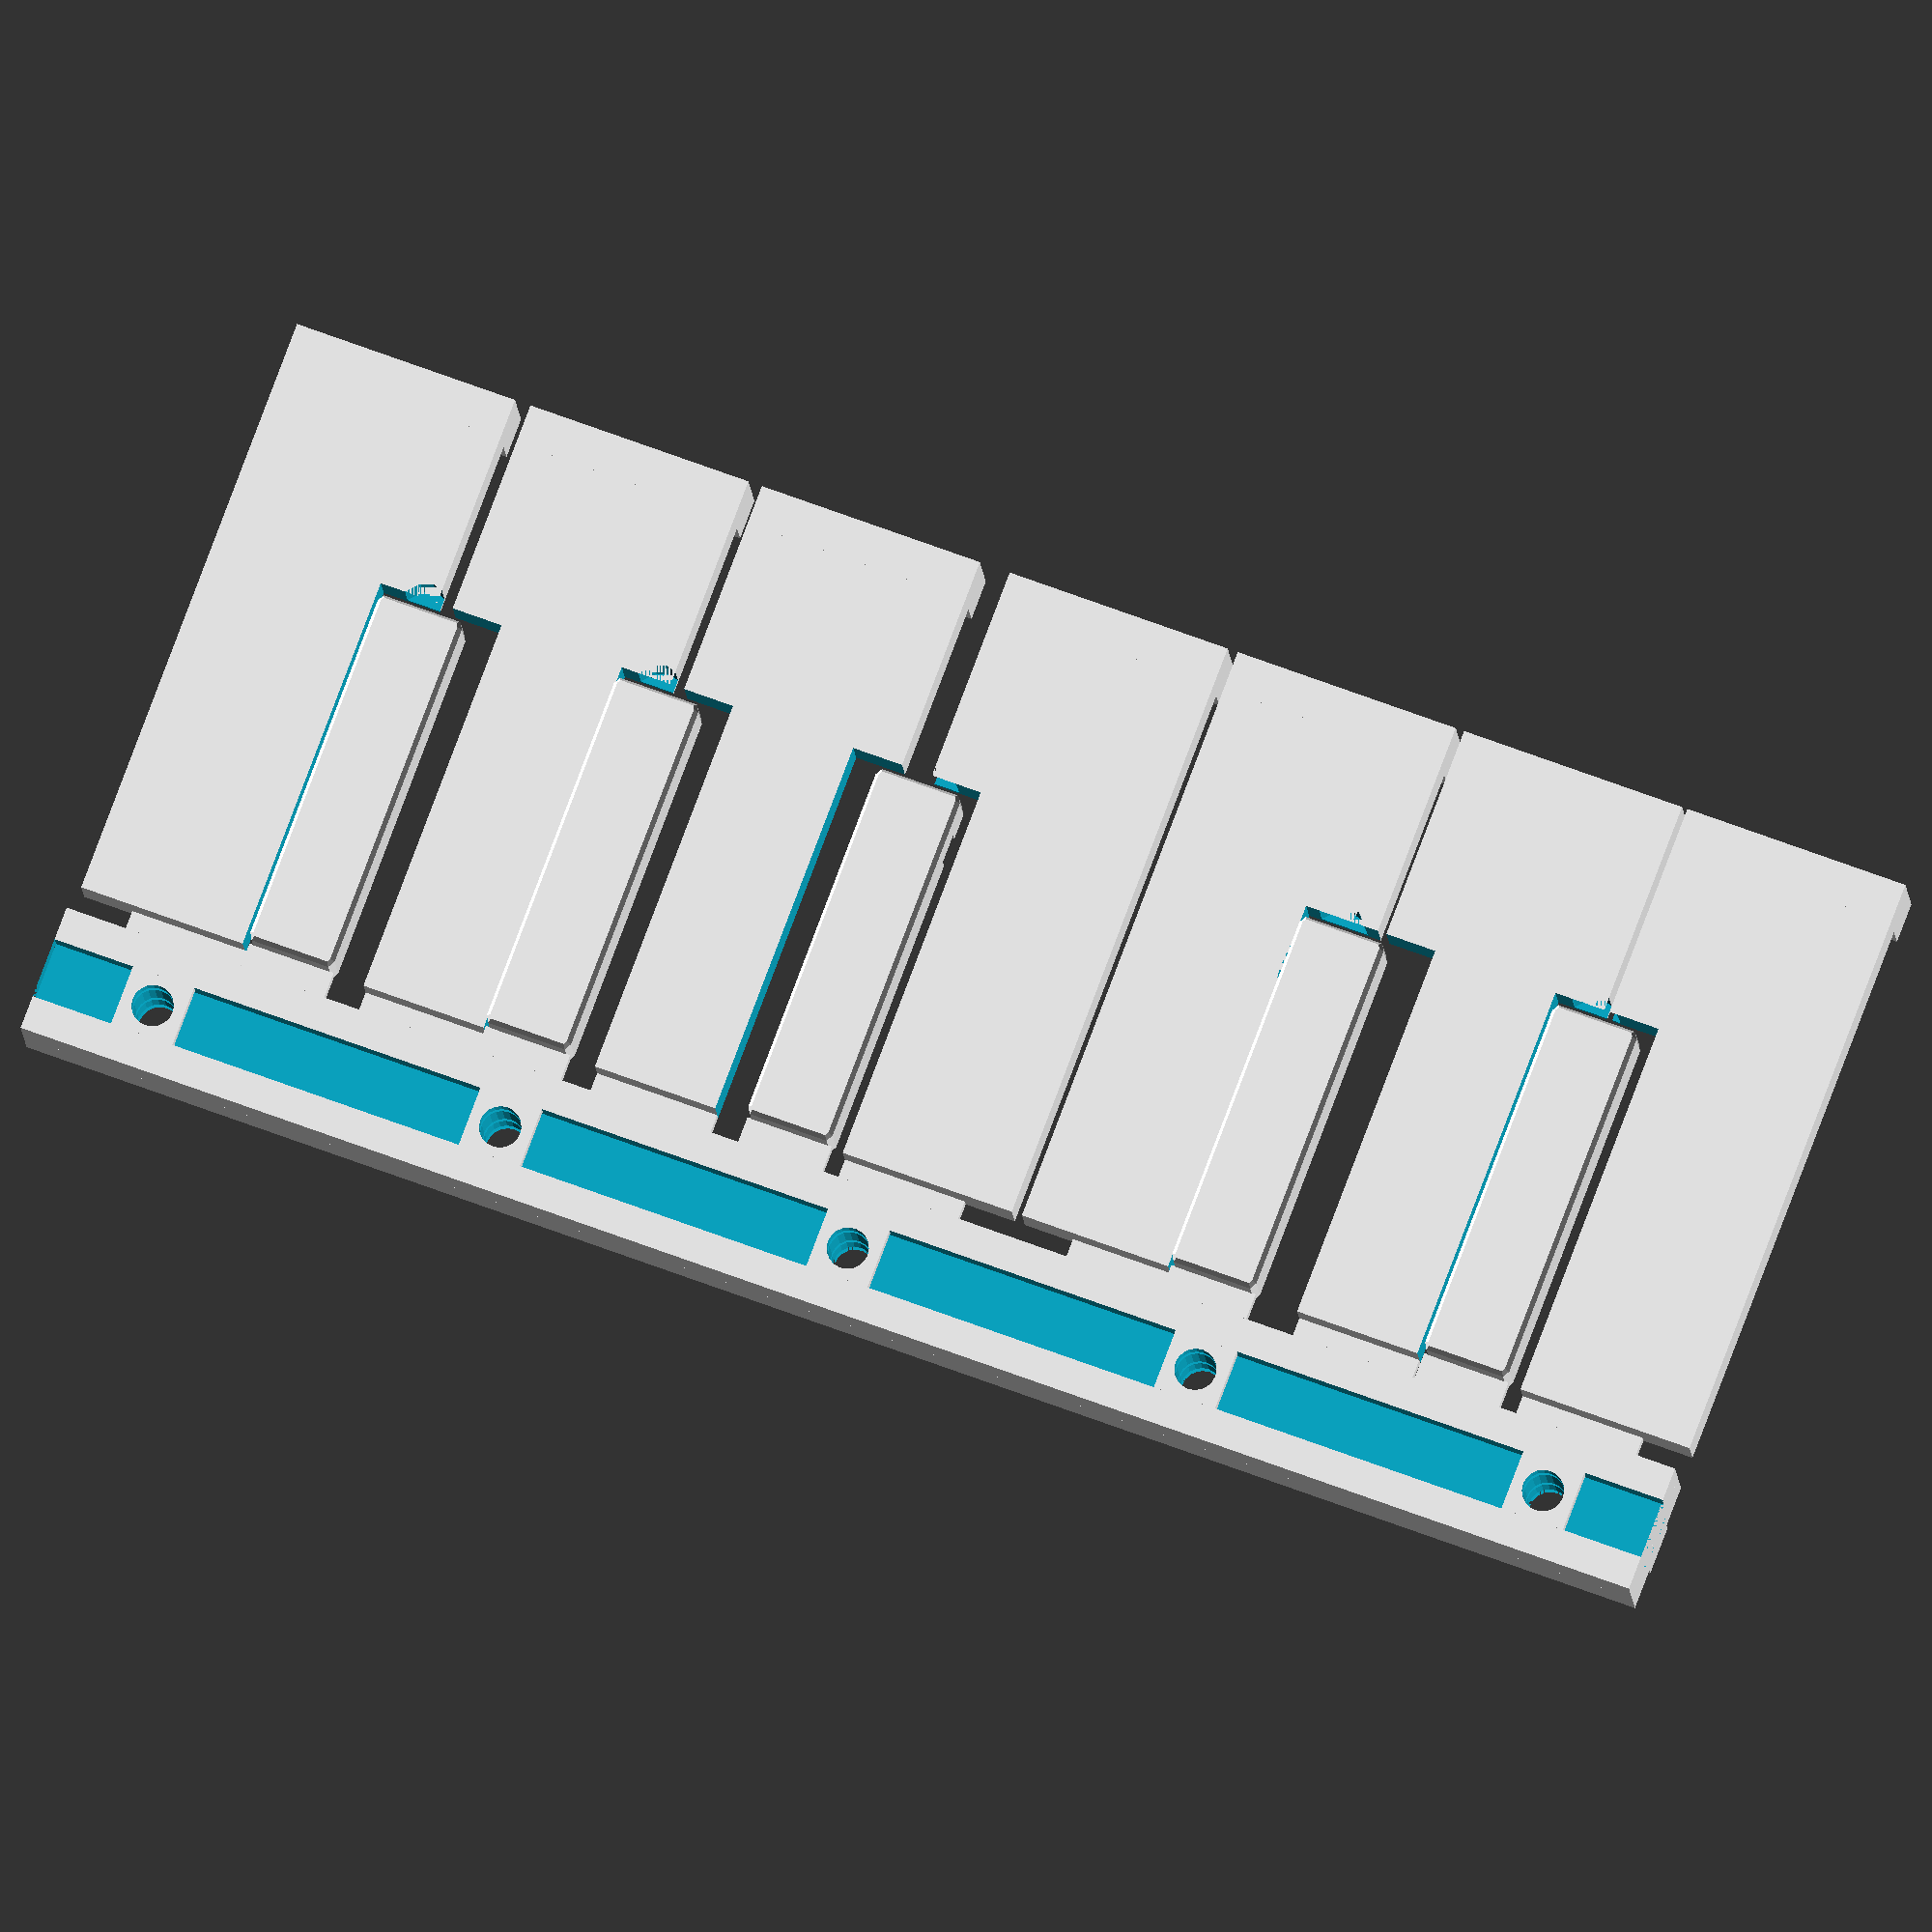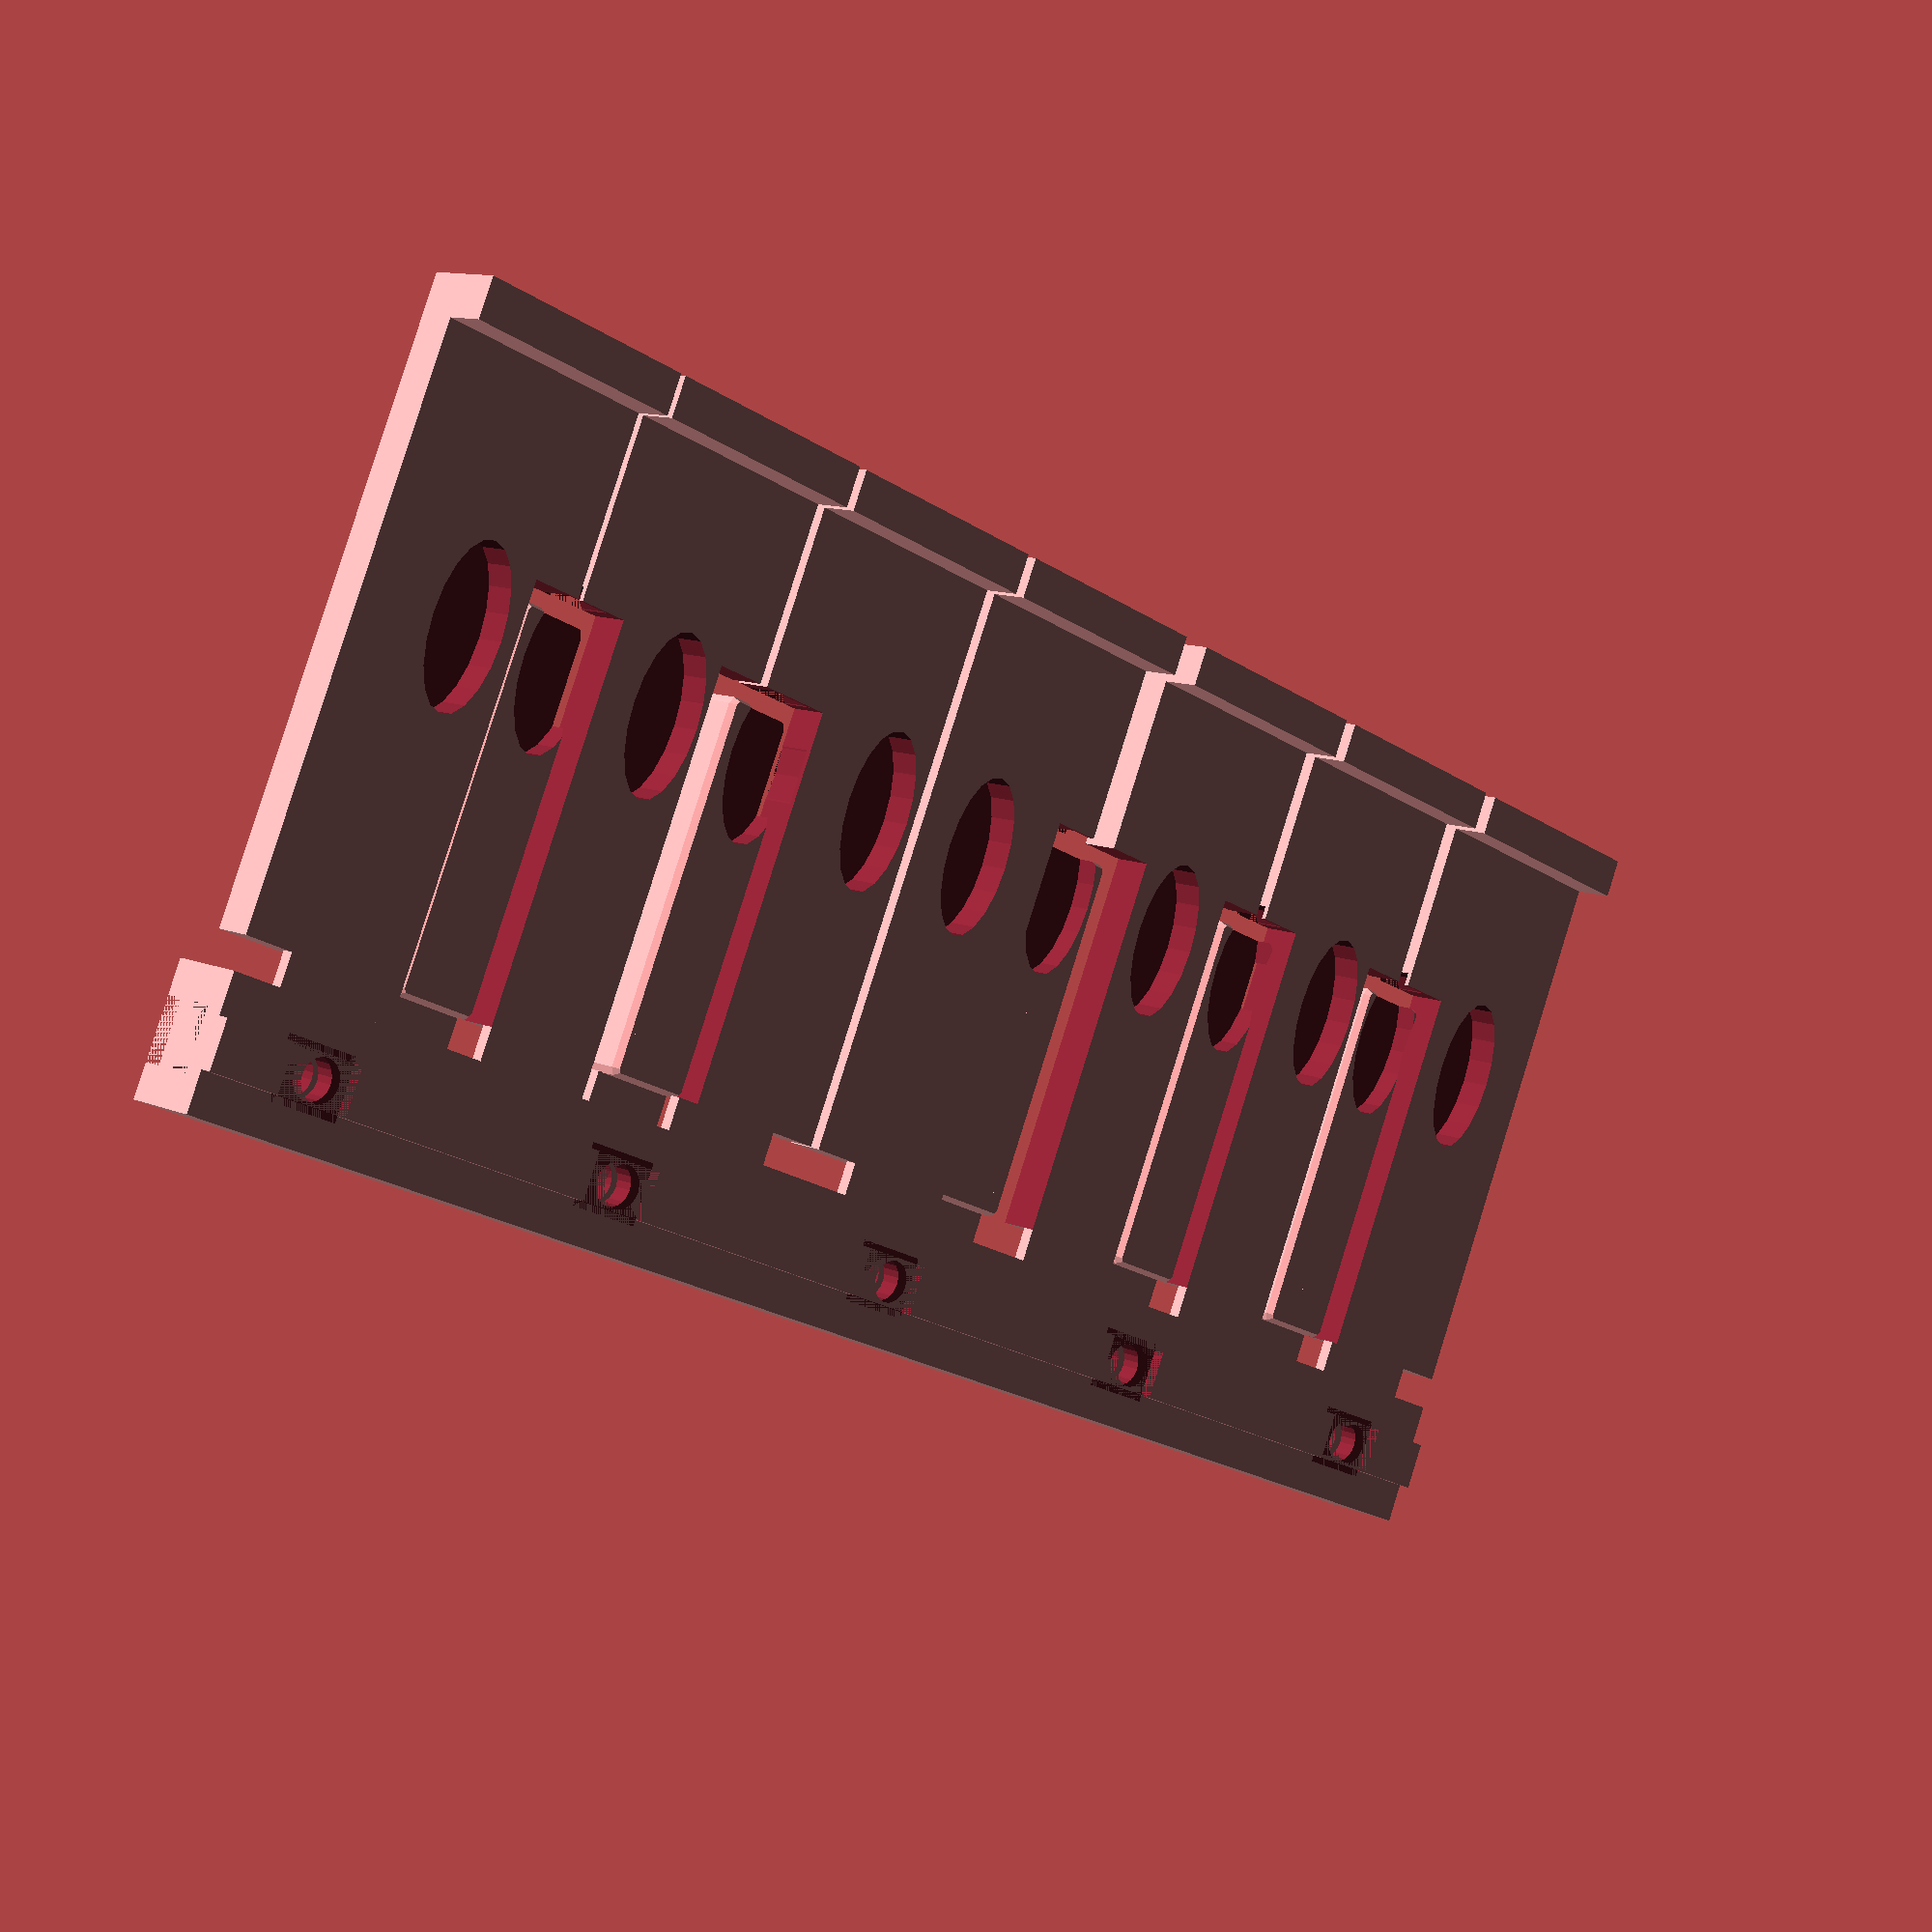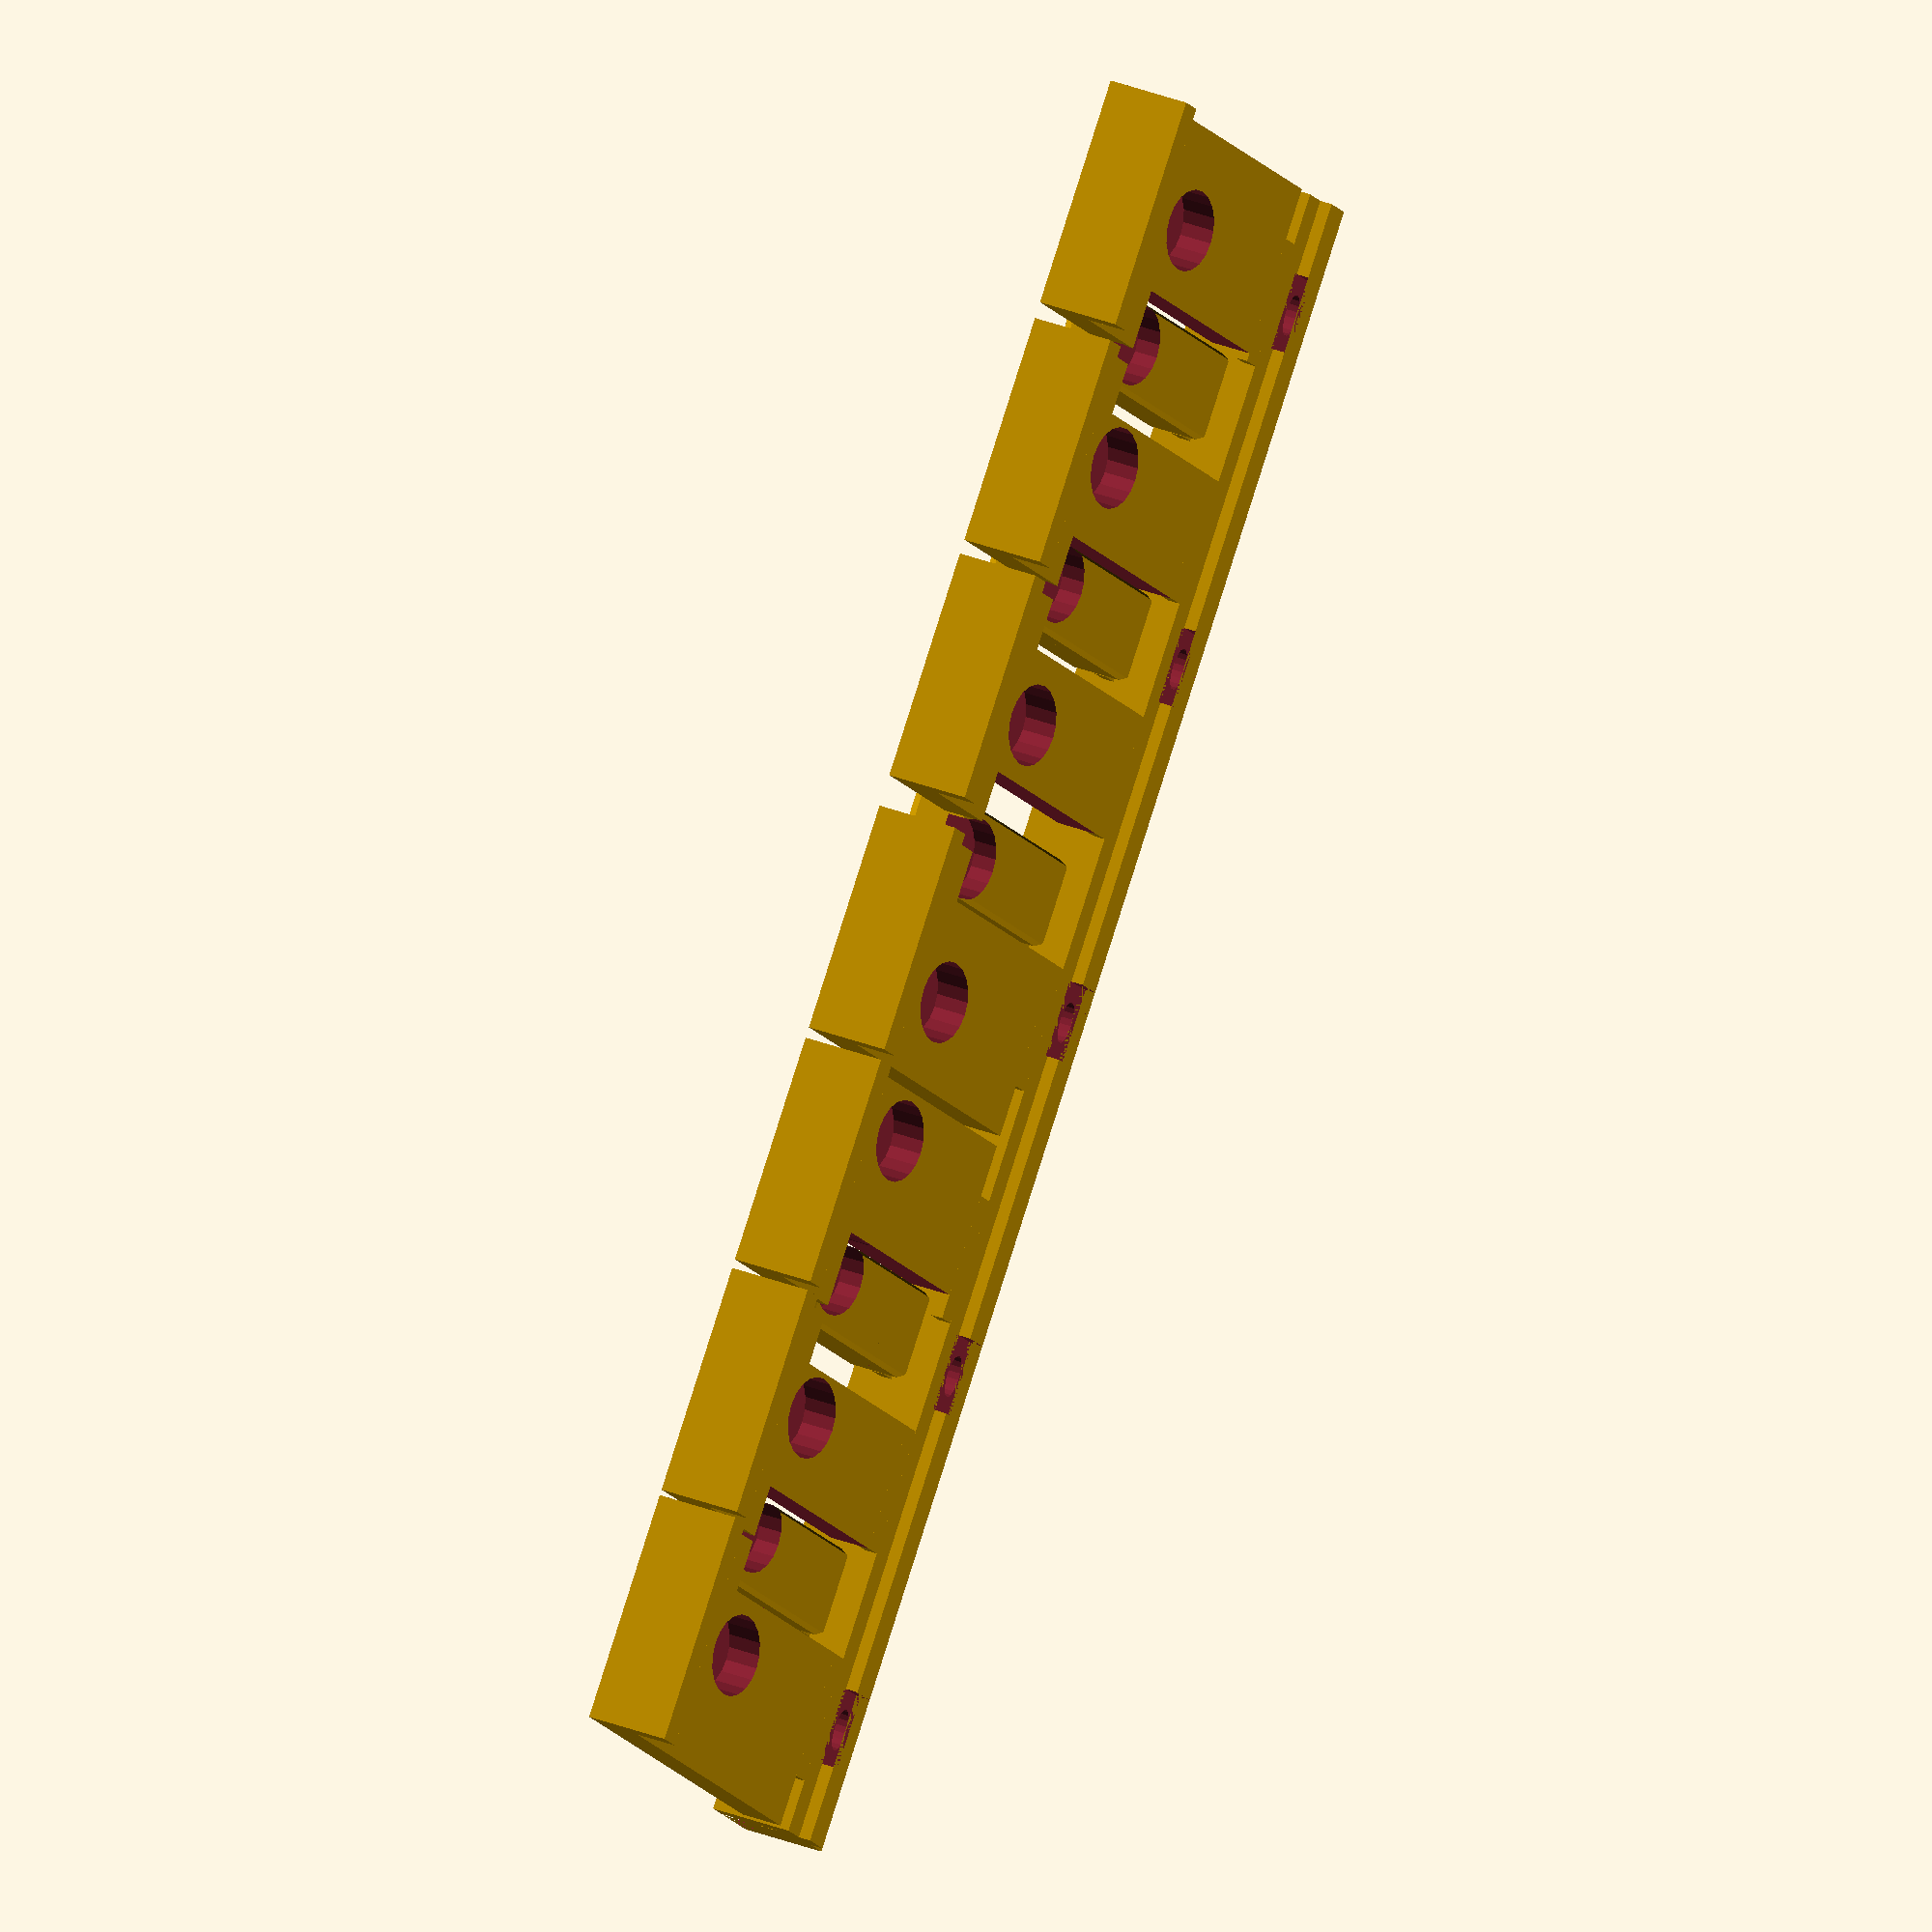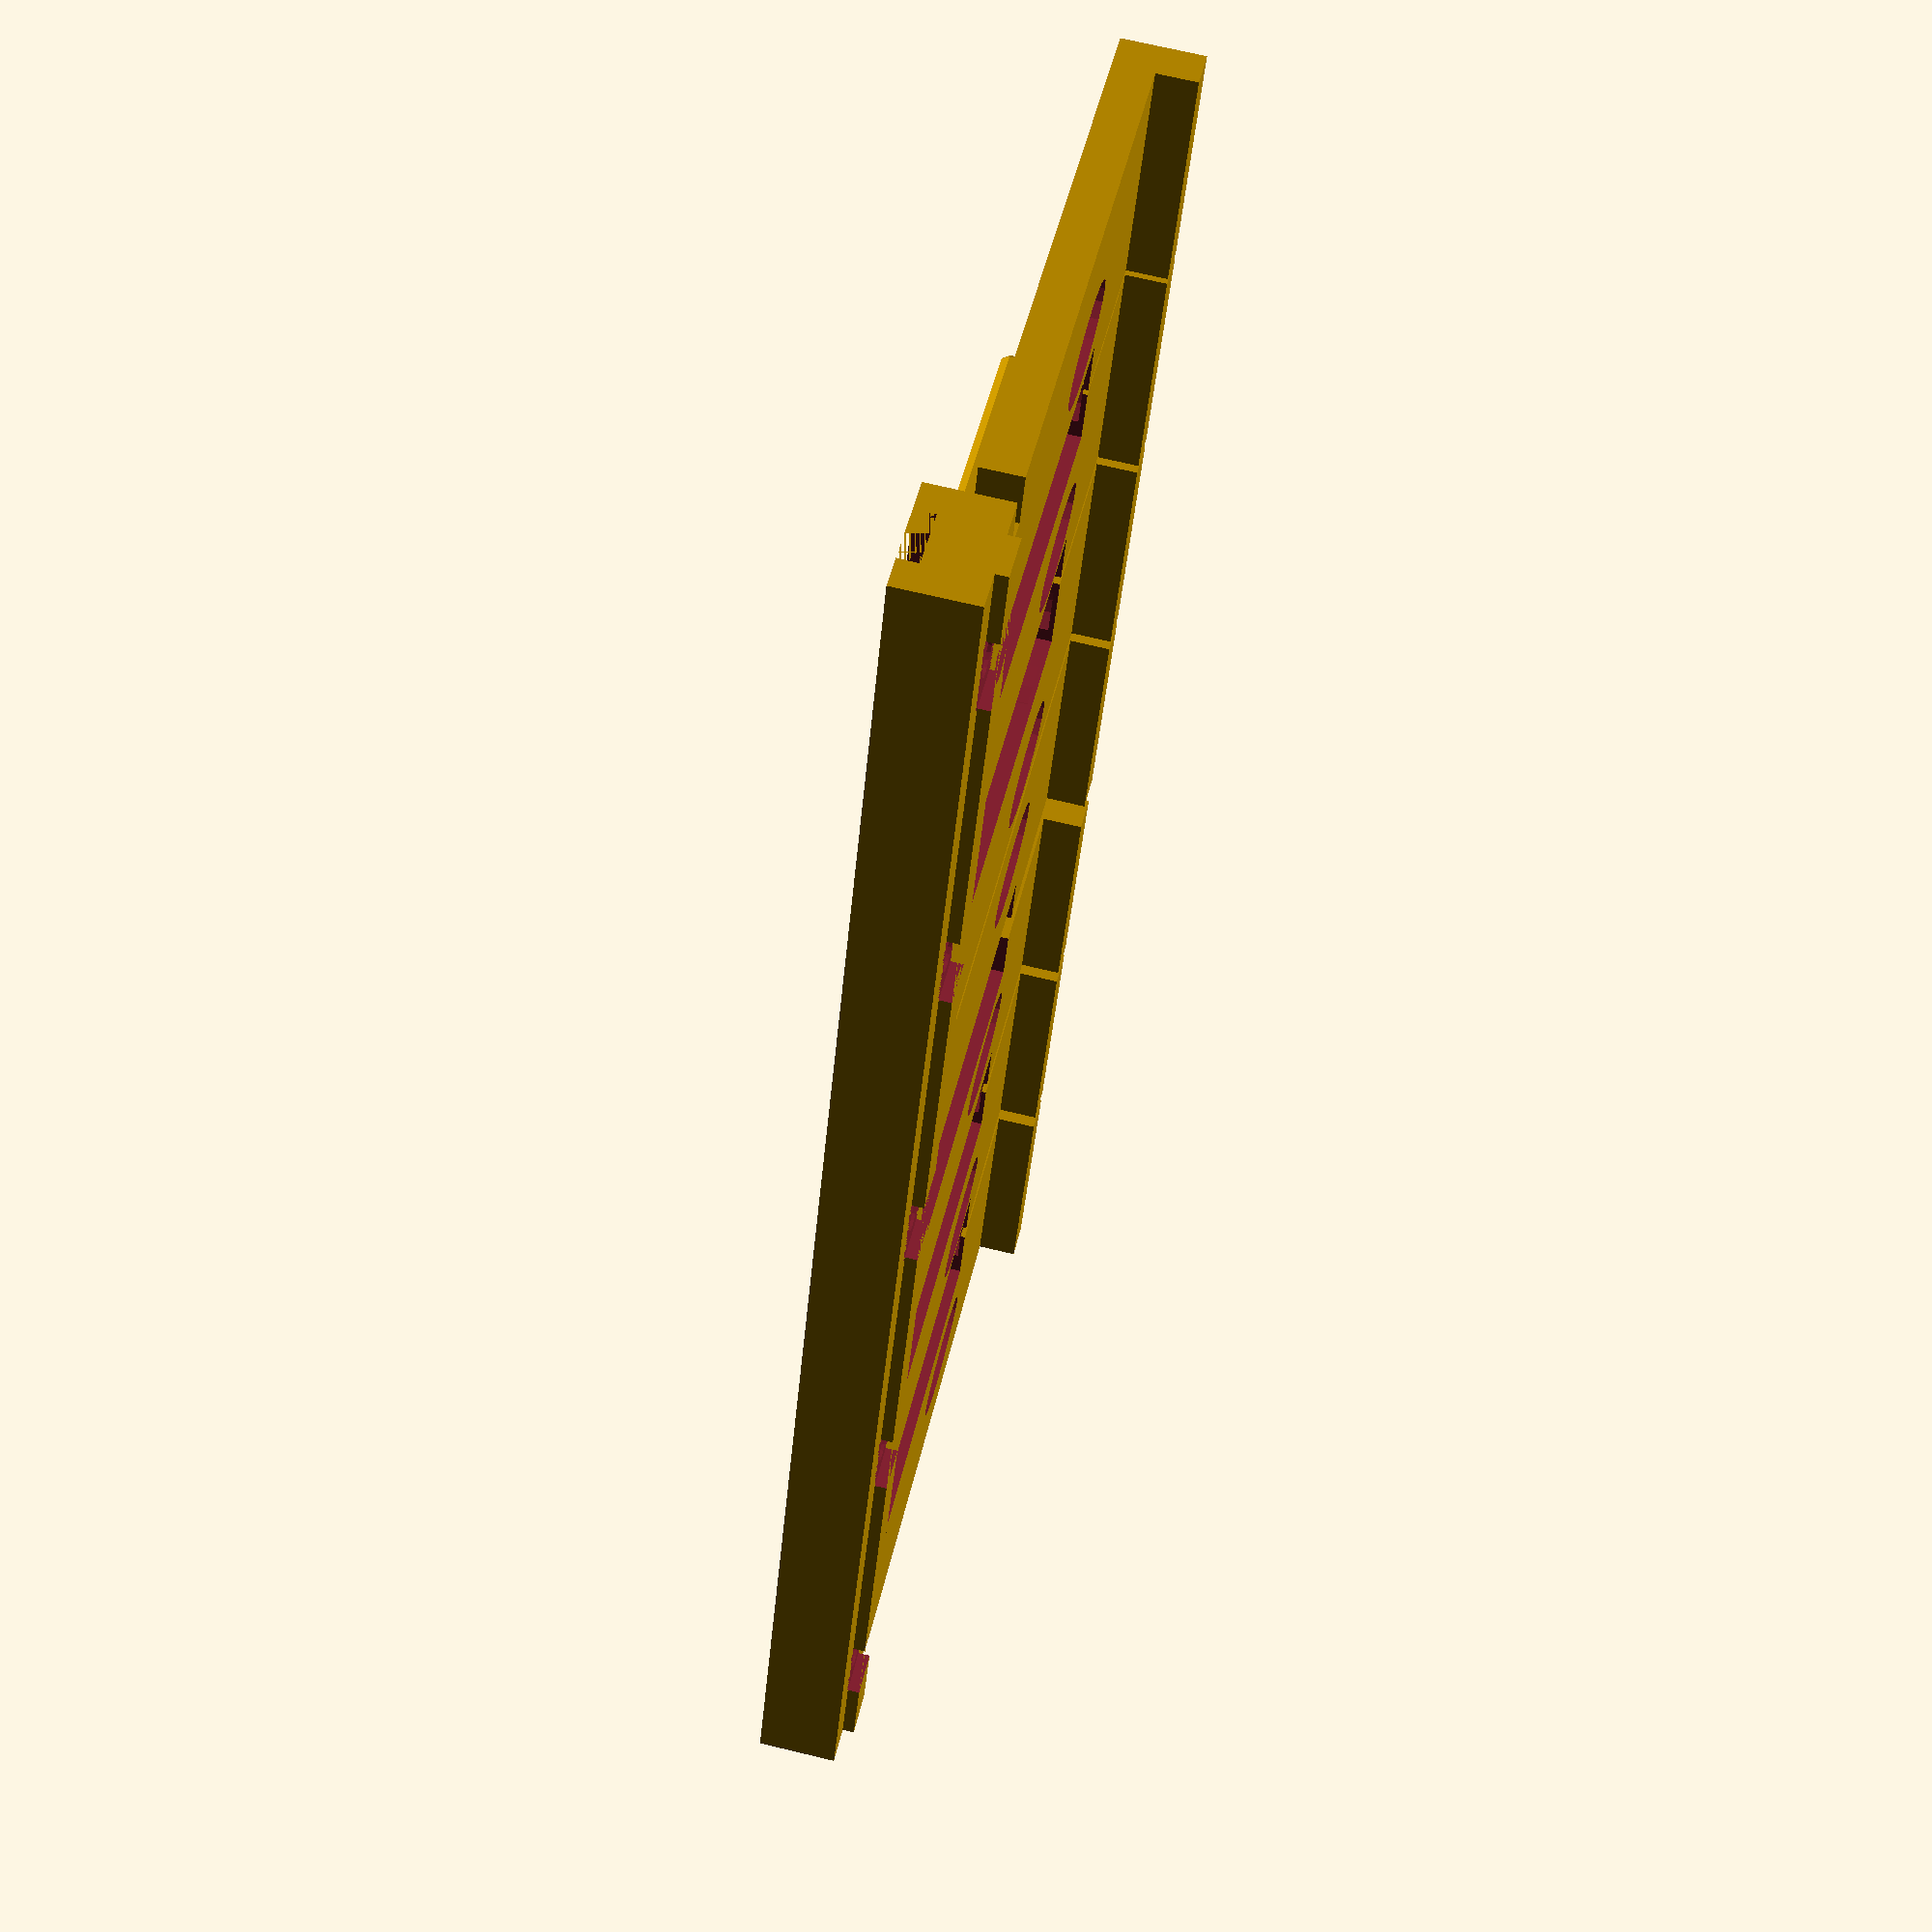
<openscad>
$fn = 20;
//white key total length
wktl = 38-3;

//black key total length
bktl = 26-3-.5;

//white key total width
wktw = 14.23;
//black key total width
bktw = 5.5;

//distance between keys
dbk = 8;


//dist1
d1 = 7.62;

//dist2
d2 = 8.89;


//white key thickness
wkth = 2.5;

//black key thickness
bkth = 4;

//white key lip height
wklh = 5;

//spring length
sl = 2;

//black spring length
bsl = 2;

//spring width
sw = 10;

//spring thickness
sth = .75;

//key tolerance
key_tol = .9;

//black key tolerance
black_key_tol = 1.5;

//distance between white keys
dbwk = wktw+key_tol;


module white_key(leftnotch=true, rightnotch=true, cutoff=0)
{
  //slim width
  sw = wktw-bktw-key_tol;

  

  difference()
  {
  union()
  {
  cube([wktw,wktl,wkth]);
  translate([0,-wkth,0])
  cube([wktw,wkth,wklh]);
  }

  //notch for black key
  if(leftnotch)
  {
  translate([-.01,wktl-bktl-black_key_tol+.01,-.1])
  cube([bktw/2+key_tol/2+cutoff,bktl+black_key_tol+cutoff,5]);

  }

  if(rightnotch)
  {
  translate([.01+wktw-bktw/2-key_tol/2-cutoff,wktl-bktl-black_key_tol+.01,-.1])
  cube([bktw/2+key_tol/2+cutoff,bktl+black_key_tol,5]);
  

  //translate([-.01,wktl-bktl-key_tol/2+.01,-.1])
  //cube([bktw/2+key_tol/2,bktl+key_tol/2,5]);



  }


  }
  
  /*
  translate([0,wktl+sl,0])
  color("brown")
  translate([bktw/2+key_tol/2,0,0])
  {


  difference()
  {
  cube([sw,8,wkth]);
  translate([sw/2,4,-2])
  cylinder(r=1.6, h=10);
  }
  }
  */

  //spring
  translate([wktw/2-sw/2,wktl,wkth-sth])
  cube([sw,sl,sth]);


  //translate([wktw/2,wktl-bktl,wkth])
  //foil_holder();

}


module black_key()
{

  difference()
  {
  minkowski()
  {
    translate([.5,0,0])
    cube([bktw-1, bktl-.4, bkth-1]);
    sphere(r=.5, $fn=6);
  }

  //foil hole
  //translate([1,1,bkth-2])
  //cube([bktw-2,bktw,5]);
  }

  //spring
  translate([0,bktl,wkth-sth-.5])
  cube([bktw,bsl,sth]);


  //translate([bktw/2,0,bkth])
  //foil_holder();

}

module foil_holder()
{
  /*
  height=2;
  diameter=6+1;
  thickness=1;
  d = diameter;

  translate([0,diameter/2-3,0])
  difference()
  {
    scale([1,1.5,1])
    cylinder(d=diameter, h=height);
    //cylinder(d=diameter-thickness*2, h=height);
    scale([1,1.5,1])
    translate([-d/2,-d/2,height-.8])
    rotate([6,0,0])
    cube([d,d+.2,10]);
  }
  */
  translate([0,0,-2])
  scale([1,2,1])
  cylinder(d=5, h=2.2);


}


module holder_bar(length=dbwk*7-key_tol)
{
  width = 8;
  ridge_width=3;
  ridge_height=.75;
  tol = .8;
  hole_diameter=2.6;

  square_width=4;

  difference()
  {
  union()
  {
  cube([length,width,wkth]);
  //ridge
  translate([0,width/2-ridge_width/2,0])
  cube([length,ridge_width,wkth+ridge_height]);

  }

  for(i=[0:4])
  translate([wktw/2+i*(length-wktw)/4,width/2,-1])
  cylinder(d=hole_diameter,h=10);


  //cubes
  for(i=[0:4])
  translate([wktw/2+i*(length-wktw)/4,width/2,wkth+ridge_height/2])
  //cylinder(d=2.5,h=10);
  cube([square_width+tol,ridge_width+tol,ridge_height], center=true);



  //ridge
  translate([0,width/2-ridge_width/2-tol/2,-2])
  cube([length,ridge_width+tol,wkth+ridge_height]);
  }


  //cubes with cylindrical holes
  for(i=[0:4])
  {
  translate([wktw/2+i*(length-wktw)/4,width/2,ridge_height/2])
  difference()
  {
  cube([square_width,ridge_width+tol,ridge_height], center=true);
  translate([0,0,-5])
  cylinder(d=hole_diameter,h=10);
  }

  }


}

module all_black_keys()
{
  translate([-dbwk+bktw/2+key_tol/2,bktl+bsl,0])
  holder_bar();


  difference()
  {
  translate([-6-2,0,.5])
  union()
  {
  translate([d1-.5,0,0])
  black_key();

  translate([d1*3-.3, 0,0])
  black_key();

  translate([d1*3+d2*2-1, 0,0])
  black_key();

  translate([d1*3+d2*5, 0,0])
  black_key();

  translate([d1*4+d2*6, 0,0])
  black_key();
  }




  }

  //translate([-6+d1,0,5])
  //foil_holder();
}


module all_white_keys()
{
  //total length
  //tl = dbwk*7-key_tol;
  tl = dbwk*7;

  translate([0,wktl+sl,0])
  holder_bar();



white_key(false,true,.5);

translate([d1+d1-0, 0,0])
white_key();

translate([d1+d1+d1+d2-1.4, 0,0])
white_key();

translate([d1*3+d2*3-3, 0,0])
white_key(true,false);


translate([d1*3+d2*4+3, 0,0])
white_key(false,true,1.5);


translate([d1*3+d2*6, 0,0])
white_key(true,true,-0);


translate([6*dbwk, 0,0])
white_key(true,false);

}




difference()
{
union()
{
translate([dbwk-bktw/2-key_tol/2,wktl-bktl-(bsl-sl),-3+.5])
all_black_keys();
all_white_keys();
}


  //white keys!
  translate([2+4,-7+3+4,0])
  {
  translate([0,15,wkth])
  foil_holder();


  translate([d1*2,15,wkth])
  foil_holder();


  translate([d1*3+d2,15,wkth])
  foil_holder();


  translate([d1*3+d2*3,15,wkth])
  foil_holder();

  translate([d1*3+d2*4,15,wkth])
  foil_holder();

  translate([d1*3+d2*6,15,wkth])
  foil_holder();


  translate([d1*5+d2*6,15,wkth])
  foil_holder();
  }


  //black keys
  translate([6,15,2])
  {
  translate([d1,0,0])
  foil_holder();

  translate([d1*3,0,0])
  foil_holder();

  translate([d1*3+d2*2,0,0])
  foil_holder();

  translate([d1*3+d2*5,0,0])
  foil_holder();

  translate([d1*4+d2*6,0,0])
  foil_holder();

  }


}


</openscad>
<views>
elev=193.7 azim=339.4 roll=355.8 proj=o view=wireframe
elev=349.0 azim=204.2 roll=316.8 proj=p view=wireframe
elev=316.6 azim=140.5 roll=293.1 proj=o view=wireframe
elev=109.6 azim=113.0 roll=256.5 proj=p view=solid
</views>
